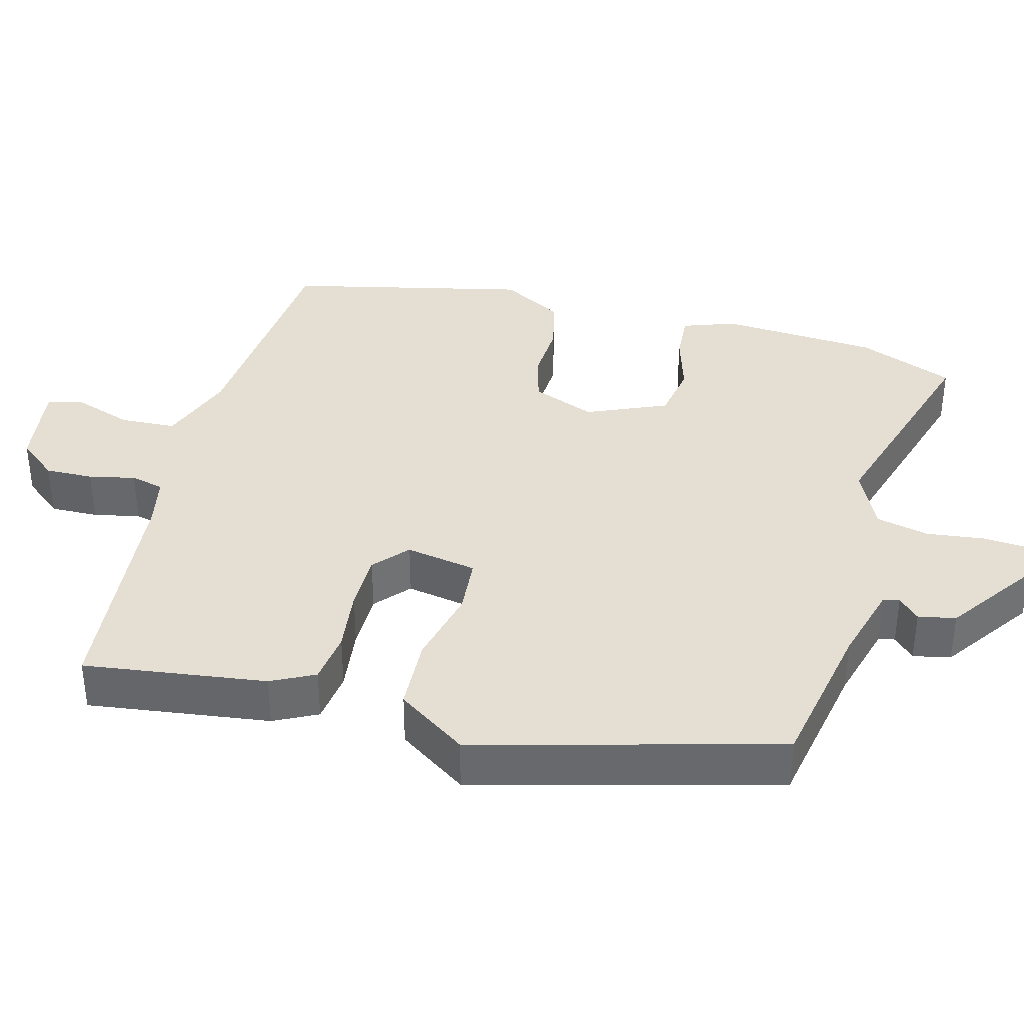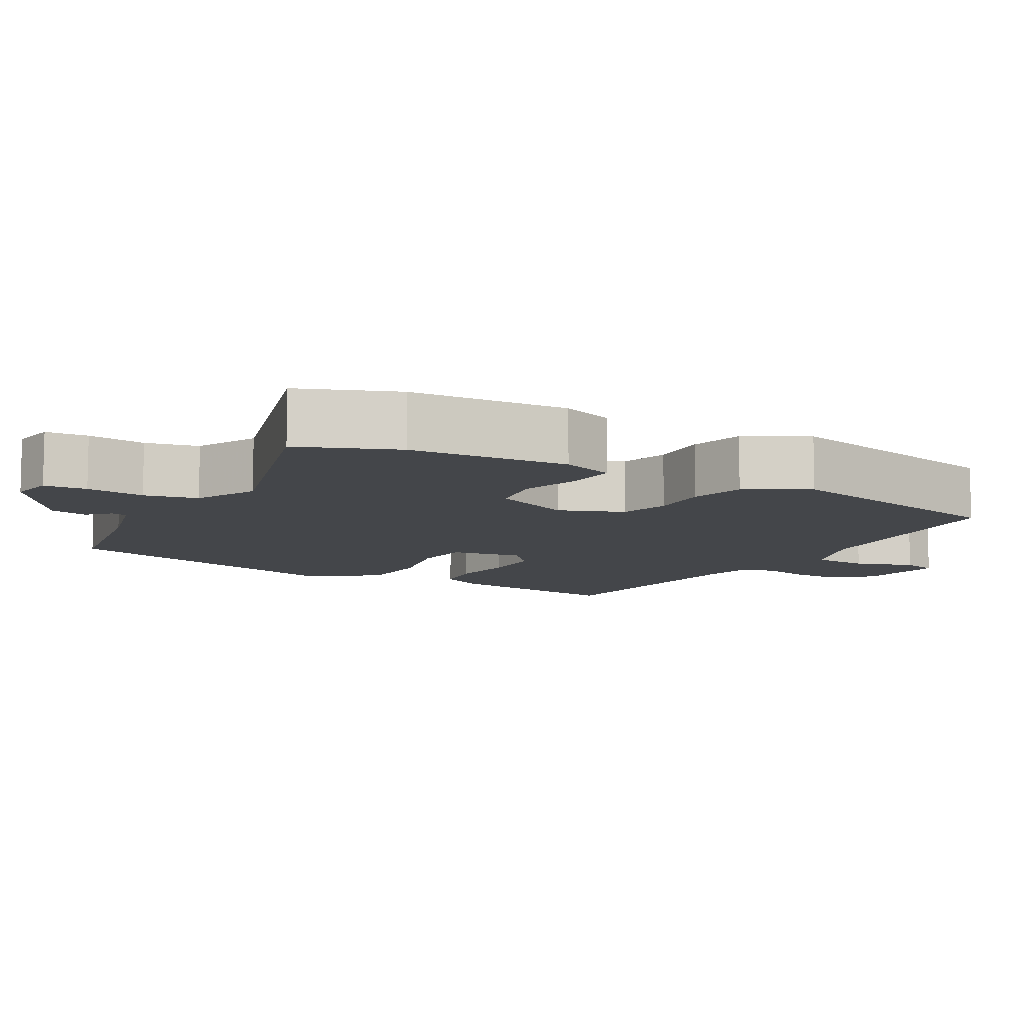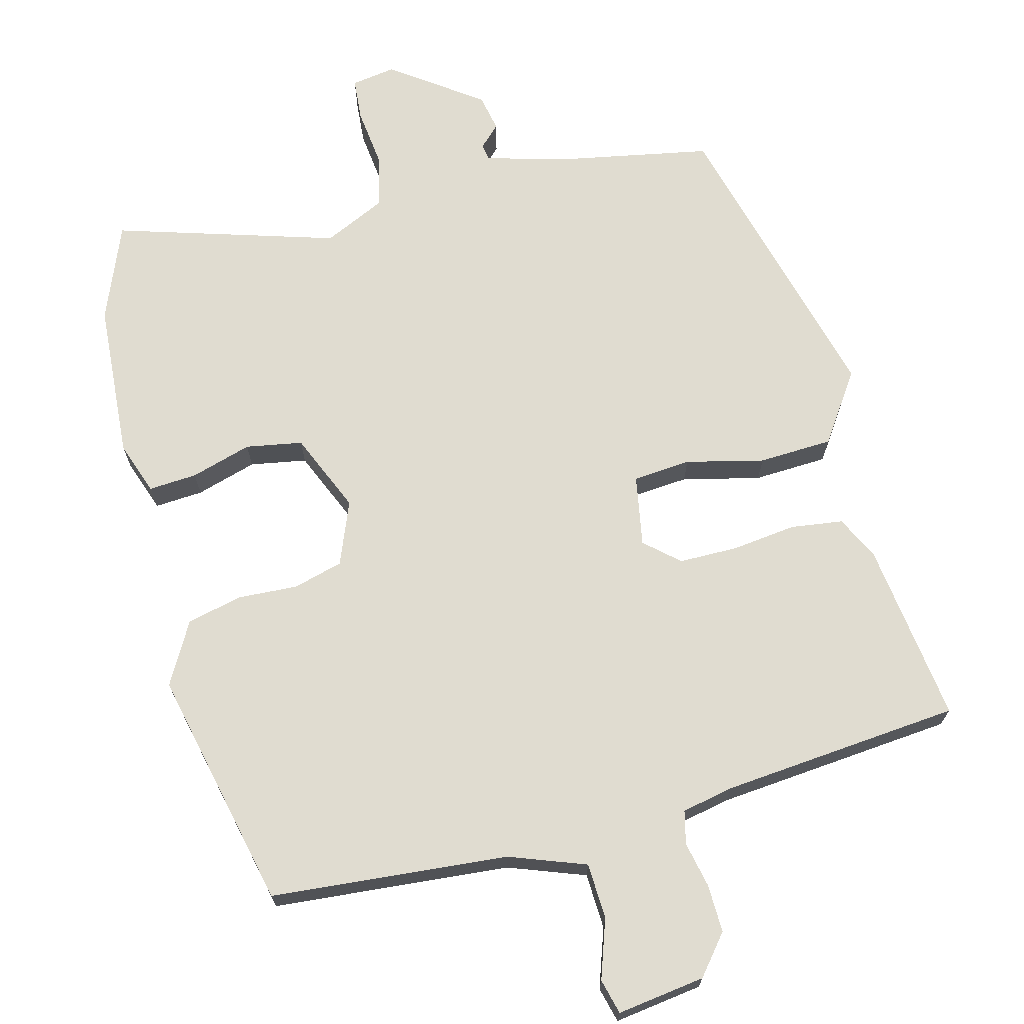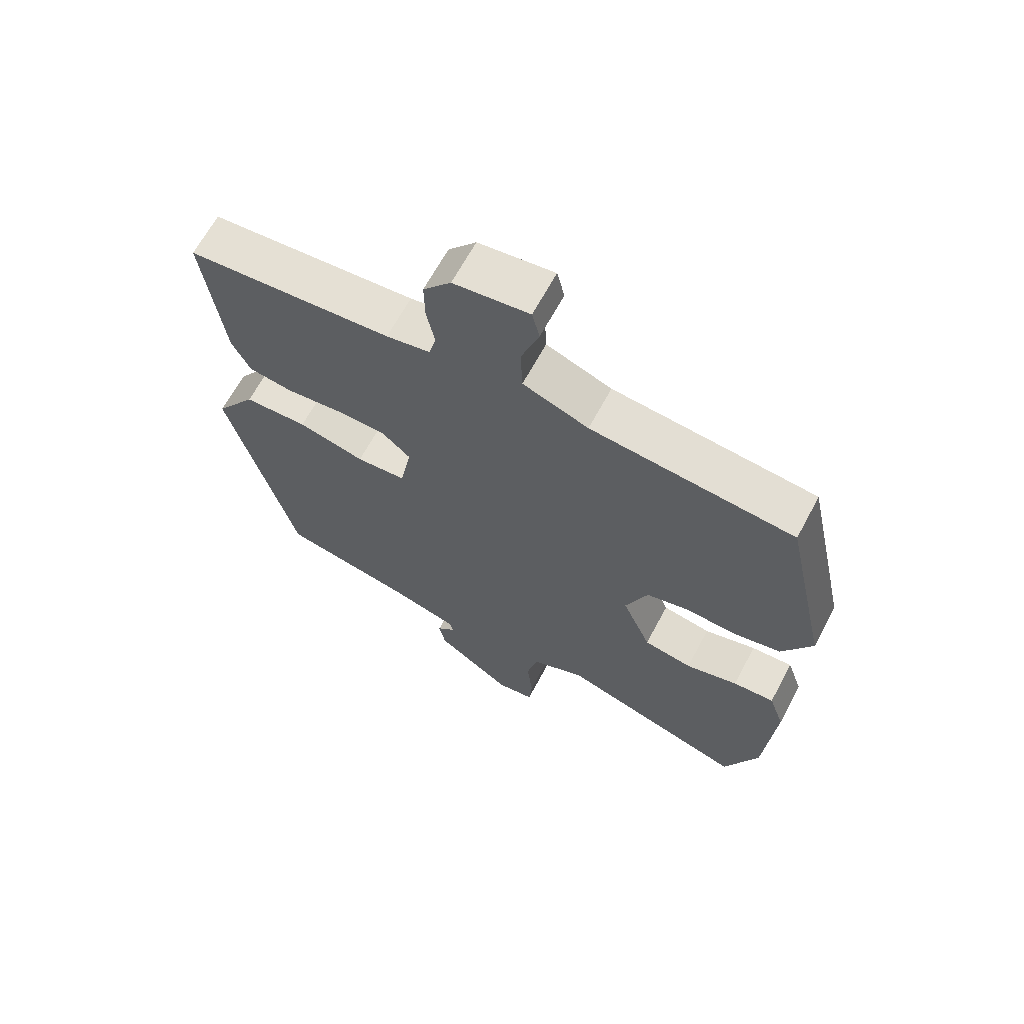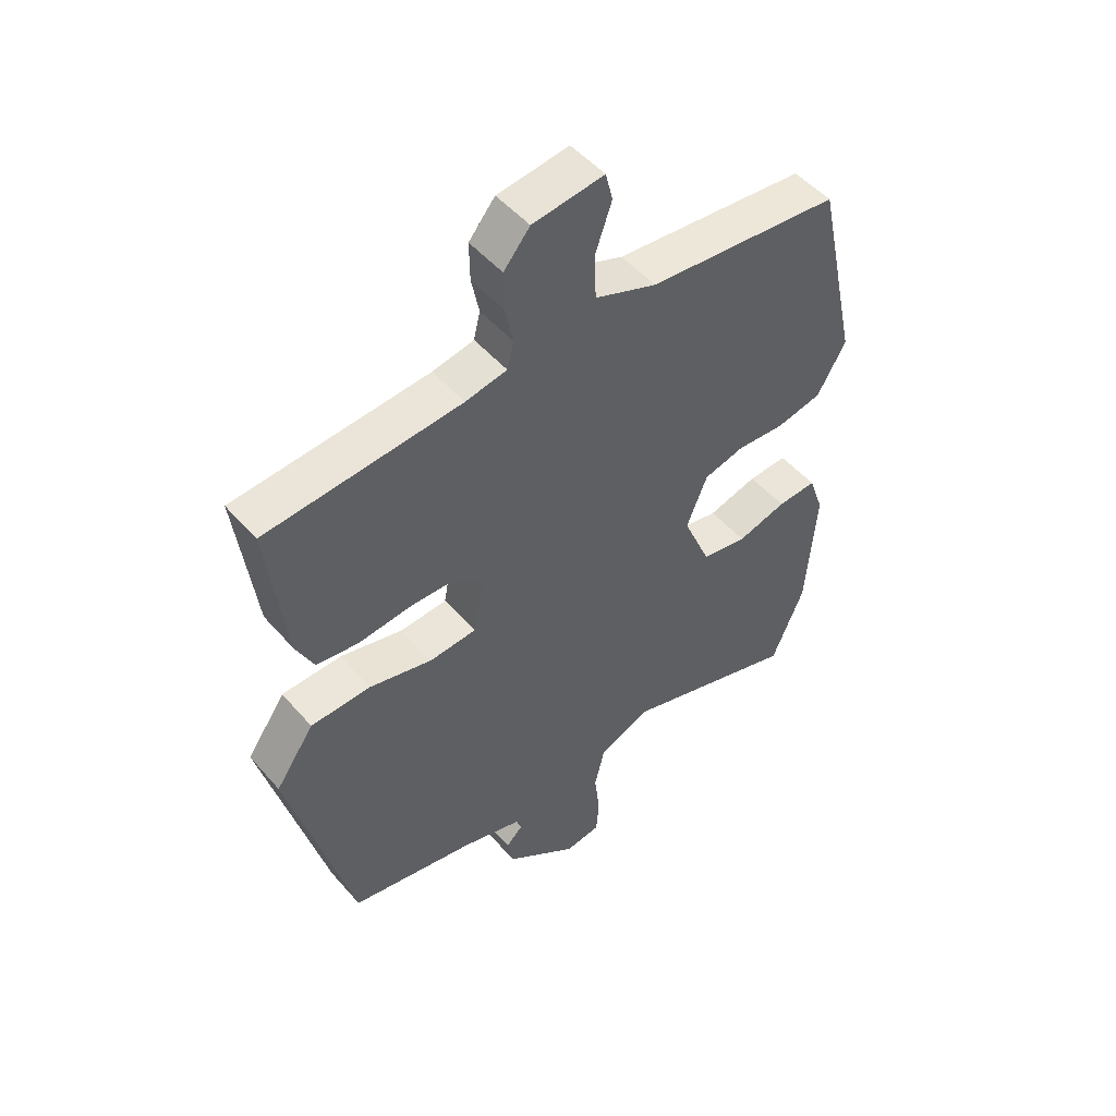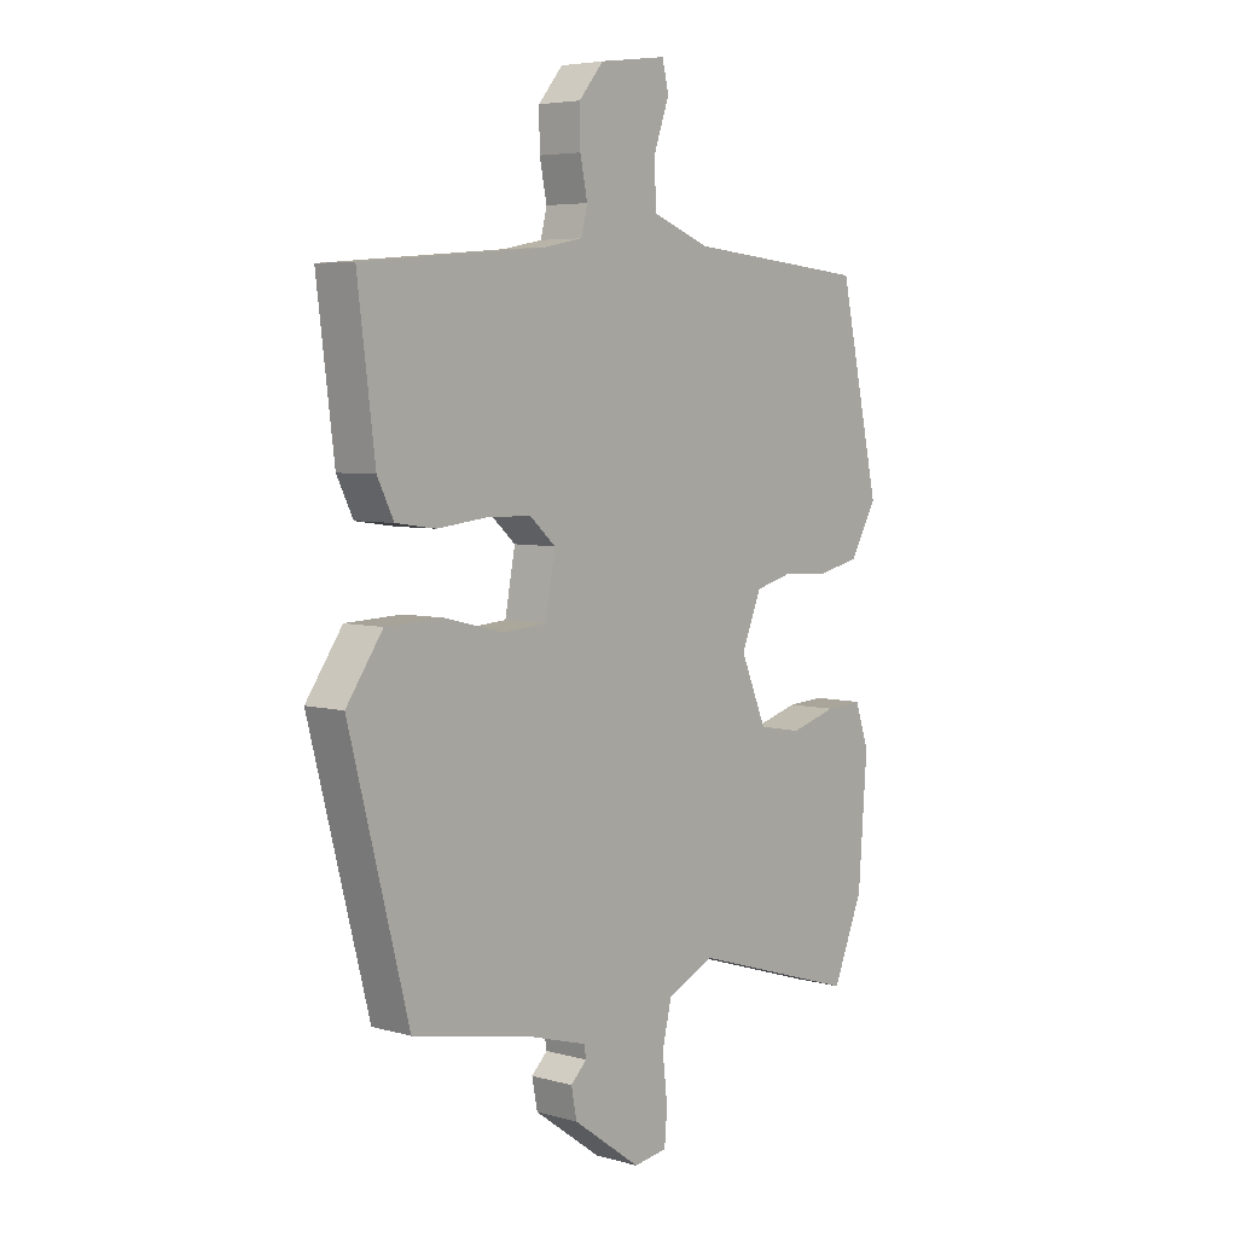
<metadata>
{"format":"obj","ext":"obj","renderer":"f3d","projection":"perspective","resolution":1024,"background":"white","views":[{"elev":37.2,"azim":104.4,"up":"+Y"},{"elev":-9.4,"azim":-120.5,"up":"+Y"},{"elev":69.6,"azim":-14.9,"up":"+Y"},{"elev":65.7,"azim":-151.8,"up":"+Z"},{"elev":50.1,"azim":140.8,"up":"+Z"},{"elev":5.3,"azim":130.7,"up":"+Z"}]}
</metadata>
<code>
v 0.497 0.07 0.446
v 0.466 0.07 0.198
v 0.437 0.07 0.139
v 0.366 0.07 0.129
v 0.278 0.07 0.139
v 0.198 0.07 0.138
v 0.152 0.07 0.097
v 0.17 0.07 0
v 0.249 0.07 -0.006
v 0.355 0.07 0.02
v 0.456 0.07 0.016
v 0.521 0.07 -0.078
v 0.415 0.07 -0.488
v 0.205 0.07 -0.529
v 0.097 0.07 -0.56
v 0.093 0.07 -0.582
v 0.122 0.07 -0.61
v 0.112 0.07 -0.661
v -0.009 0.07 -0.748
v -0.069 0.07 -0.739
v -0.074 0.07 -0.681
v -0.065 0.07 -0.601
v -0.082 0.07 -0.529
v -0.167 0.07 -0.49
v -0.466 0.07 -0.583
v -0.52 0.07 -0.452
v -0.536 0.07 -0.237
v -0.511 0.07 -0.165
v -0.445 0.07 -0.169
v -0.362 0.07 -0.193
v -0.285 0.07 -0.179
v -0.239 0.07 -0.07
v -0.274 0.07 0.016
v -0.342 0.07 0.034
v -0.423 0.07 0.029
v -0.499 0.07 0.046
v -0.547 0.07 0.13
v -0.475 0.07 0.457
v -0.152 0.07 0.487
v -0.048 0.07 0.526
v -0.045 0.07 0.602
v -0.073 0.07 0.682
v -0.061 0.07 0.73
v 0.059 0.07 0.714
v 0.103 0.07 0.661
v 0.102 0.07 0.596
v 0.089 0.07 0.533
v 0.1 0.07 0.488
v 0.17 0.07 0.474
v 0.497 0 0.446
v 0.466 0 0.198
v 0.437 0 0.139
v 0.366 0 0.129
v 0.278 0 0.139
v 0.198 0 0.138
v 0.152 0 0.097
v 0.17 0 0
v 0.249 0 -0.006
v 0.355 0 0.02
v 0.456 0 0.016
v 0.521 0 -0.078
v 0.415 0 -0.488
v 0.205 0 -0.529
v 0.097 0 -0.56
v 0.093 0 -0.582
v 0.122 0 -0.61
v 0.112 0 -0.661
v -0.009 0 -0.748
v -0.069 0 -0.739
v -0.074 0 -0.681
v -0.065 0 -0.601
v -0.082 0 -0.529
v -0.167 0 -0.49
v -0.466 0 -0.583
v -0.52 0 -0.452
v -0.536 0 -0.237
v -0.511 0 -0.165
v -0.445 0 -0.169
v -0.362 0 -0.193
v -0.285 0 -0.179
v -0.239 0 -0.07
v -0.274 0 0.016
v -0.342 0 0.034
v -0.423 0 0.029
v -0.499 0 0.046
v -0.547 0 0.13
v -0.475 0 0.457
v -0.152 0 0.487
v -0.048 0 0.526
v -0.045 0 0.602
v -0.073 0 0.682
v -0.061 0 0.73
v 0.059 0 0.714
v 0.103 0 0.661
v 0.102 0 0.596
v 0.089 0 0.533
v 0.1 0 0.488
v 0.17 0 0.474
f 45 46 47
f 44 45 47
f 43 44 47
f 42 43 47
f 41 42 47
f 40 41 47 48
f 39 40 48
f 39 48 49
f 38 39 49
f 37 38 49
f 36 37 49
f 35 36 49
f 34 35 49
f 28 29 30
f 27 28 30
f 26 27 30
f 25 26 30
f 24 25 30
f 23 24 30 31
f 20 21 22
f 19 20 22
f 18 19 22
f 17 18 22
f 16 17 22
f 15 16 22 23
f 23 31 32
f 15 23 32
f 14 15 32
f 12 13 14
f 11 12 14
f 10 11 14
f 9 10 14
f 3 4 5
f 2 3 5
f 1 2 5
f 49 1 5
f 49 5 6
f 49 6 7
f 34 49 7
f 33 34 7
f 14 32 33
f 9 14 33
f 8 9 33
f 7 8 33
f 96 95 94
f 96 94 93
f 96 93 92
f 96 92 91
f 96 91 90
f 97 96 90 89
f 97 89 88
f 98 97 88
f 98 88 87
f 98 87 86
f 98 86 85
f 98 85 84
f 98 84 83
f 79 78 77
f 79 77 76
f 79 76 75
f 79 75 74
f 79 74 73
f 80 79 73 72
f 71 70 69
f 71 69 68
f 71 68 67
f 71 67 66
f 71 66 65
f 72 71 65 64
f 81 80 72
f 81 72 64
f 81 64 63
f 63 62 61
f 63 61 60
f 63 60 59
f 63 59 58
f 54 53 52
f 54 52 51
f 54 51 50
f 54 50 98
f 55 54 98
f 56 55 98
f 56 98 83
f 56 83 82
f 82 81 63
f 82 63 58
f 82 58 57
f 82 57 56
f 1 50 51 2
f 2 51 52 3
f 3 52 53 4
f 4 53 54 5
f 5 54 55 6
f 6 55 56 7
f 7 56 57 8
f 8 57 58 9
f 9 58 59 10
f 10 59 60 11
f 11 60 61 12
f 12 61 62 13
f 13 62 63 14
f 14 63 64 15
f 15 64 65 16
f 16 65 66 17
f 17 66 67 18
f 18 67 68 19
f 19 68 69 20
f 20 69 70 21
f 21 70 71 22
f 22 71 72 23
f 23 72 73 24
f 24 73 74 25
f 25 74 75 26
f 26 75 76 27
f 27 76 77 28
f 28 77 78 29
f 29 78 79 30
f 30 79 80 31
f 31 80 81 32
f 32 81 82 33
f 33 82 83 34
f 34 83 84 35
f 35 84 85 36
f 36 85 86 37
f 37 86 87 38
f 38 87 88 39
f 39 88 89 40
f 40 89 90 41
f 41 90 91 42
f 42 91 92 43
f 43 92 93 44
f 44 93 94 45
f 45 94 95 46
f 46 95 96 47
f 47 96 97 48
f 48 97 98 49
f 49 98 50 1

</code>
